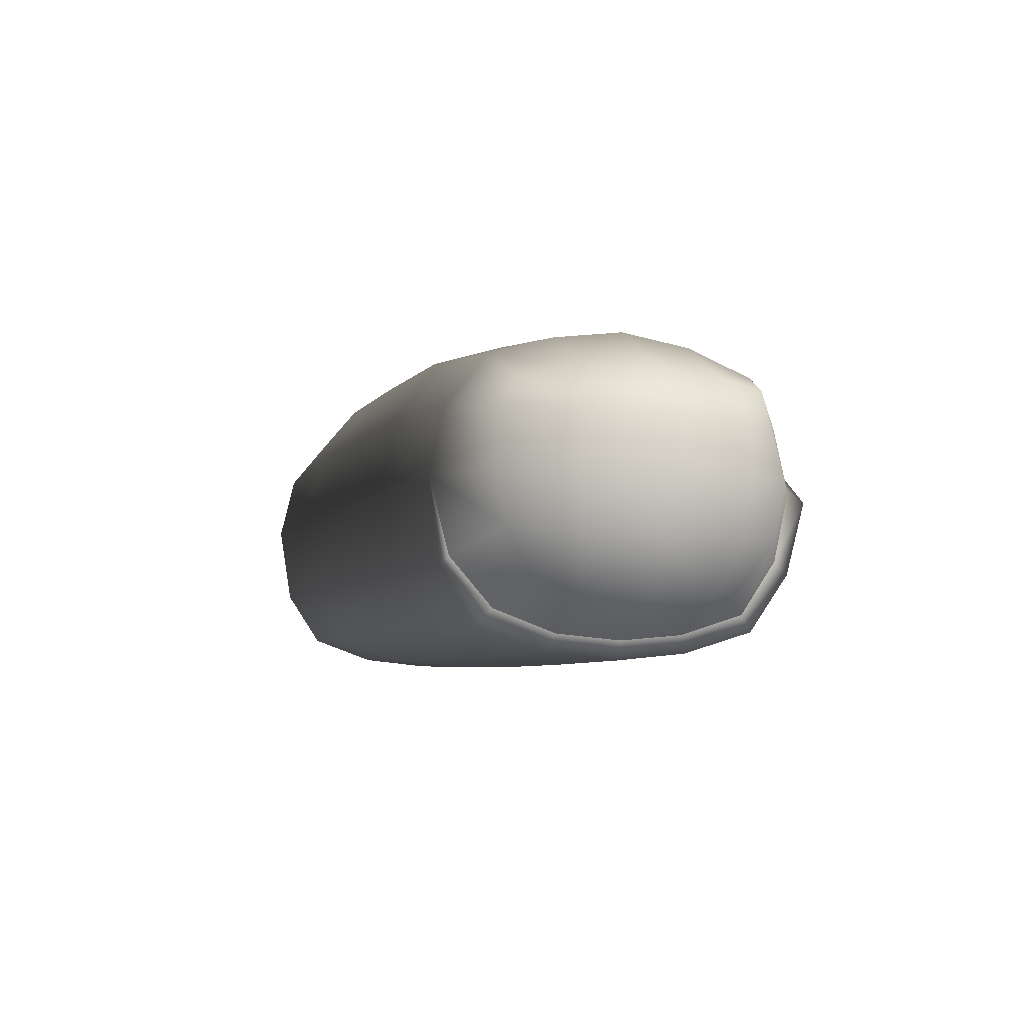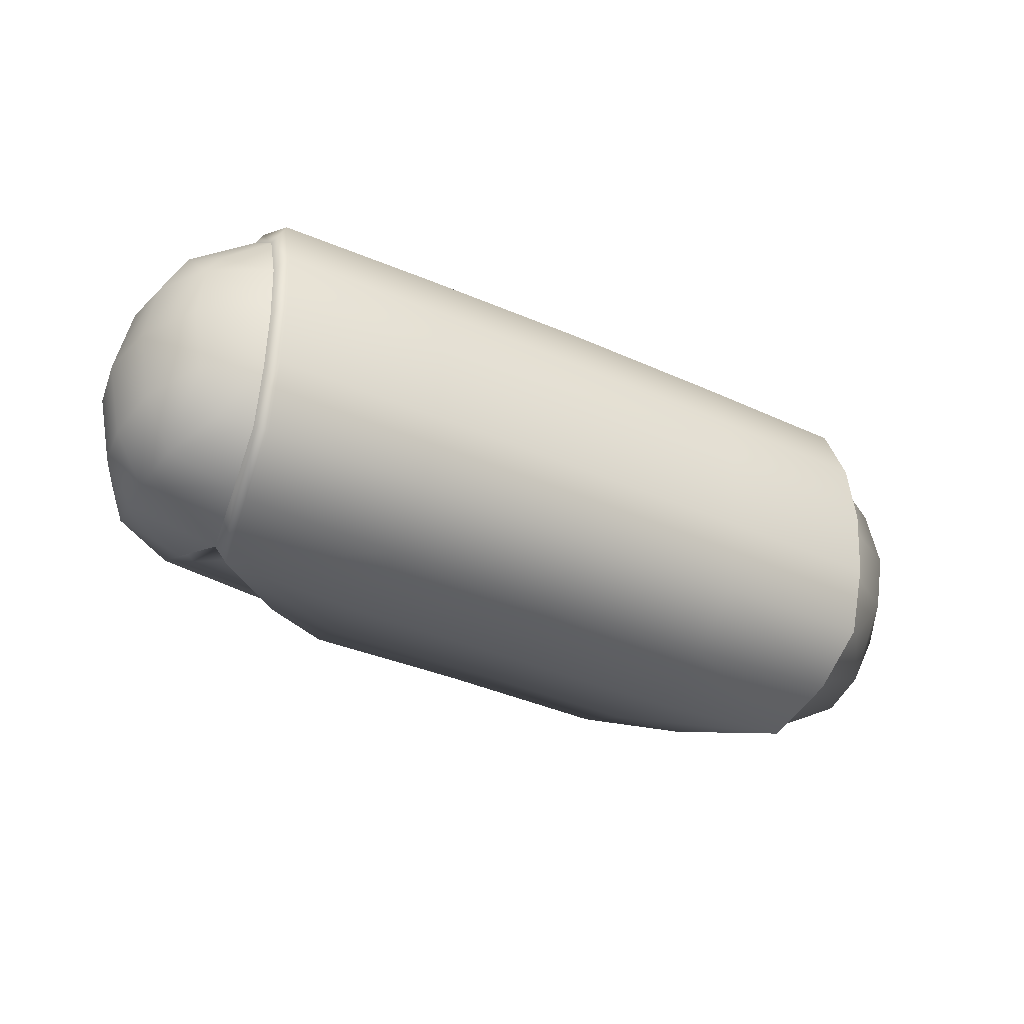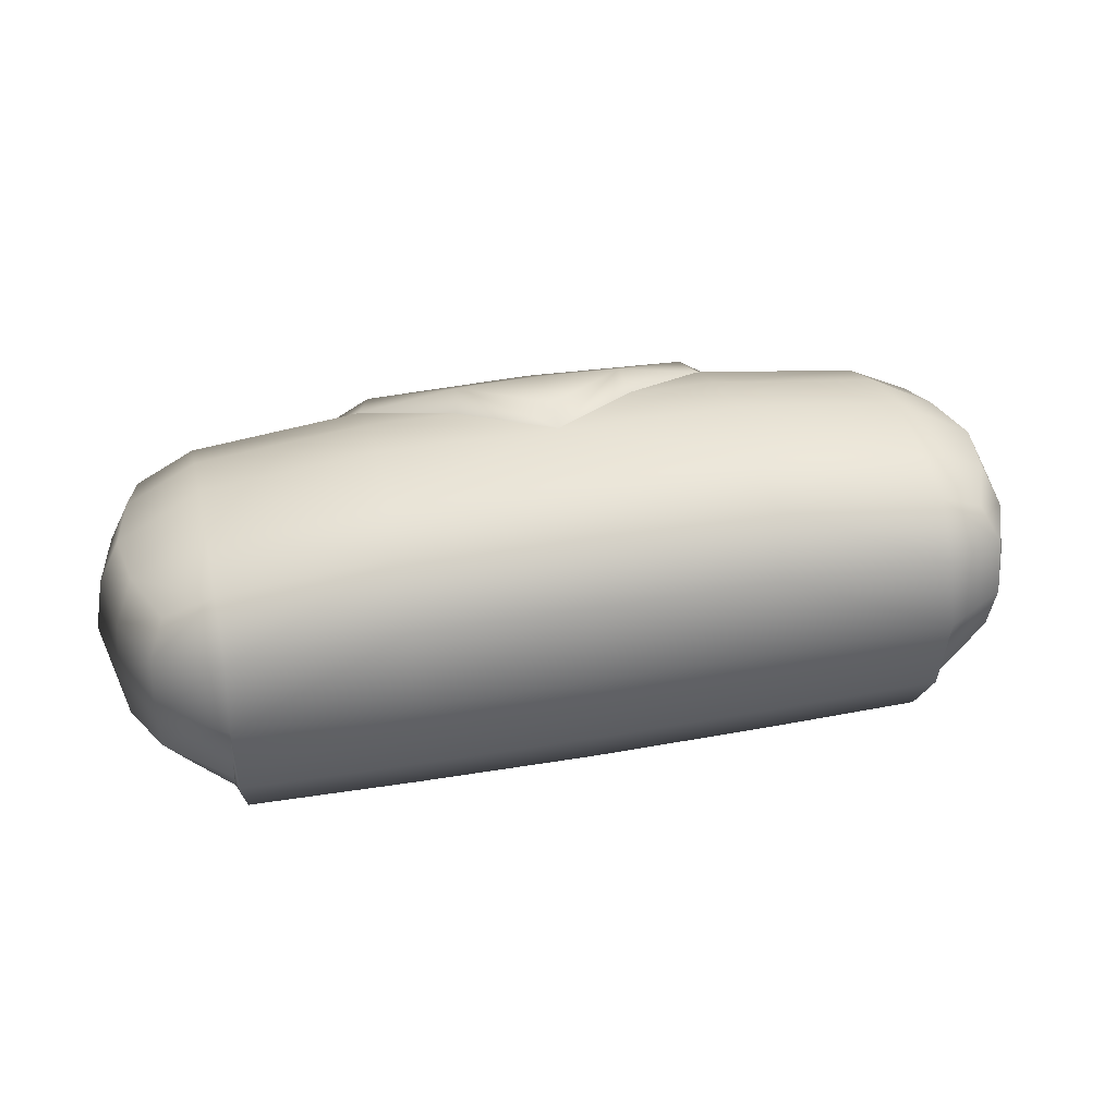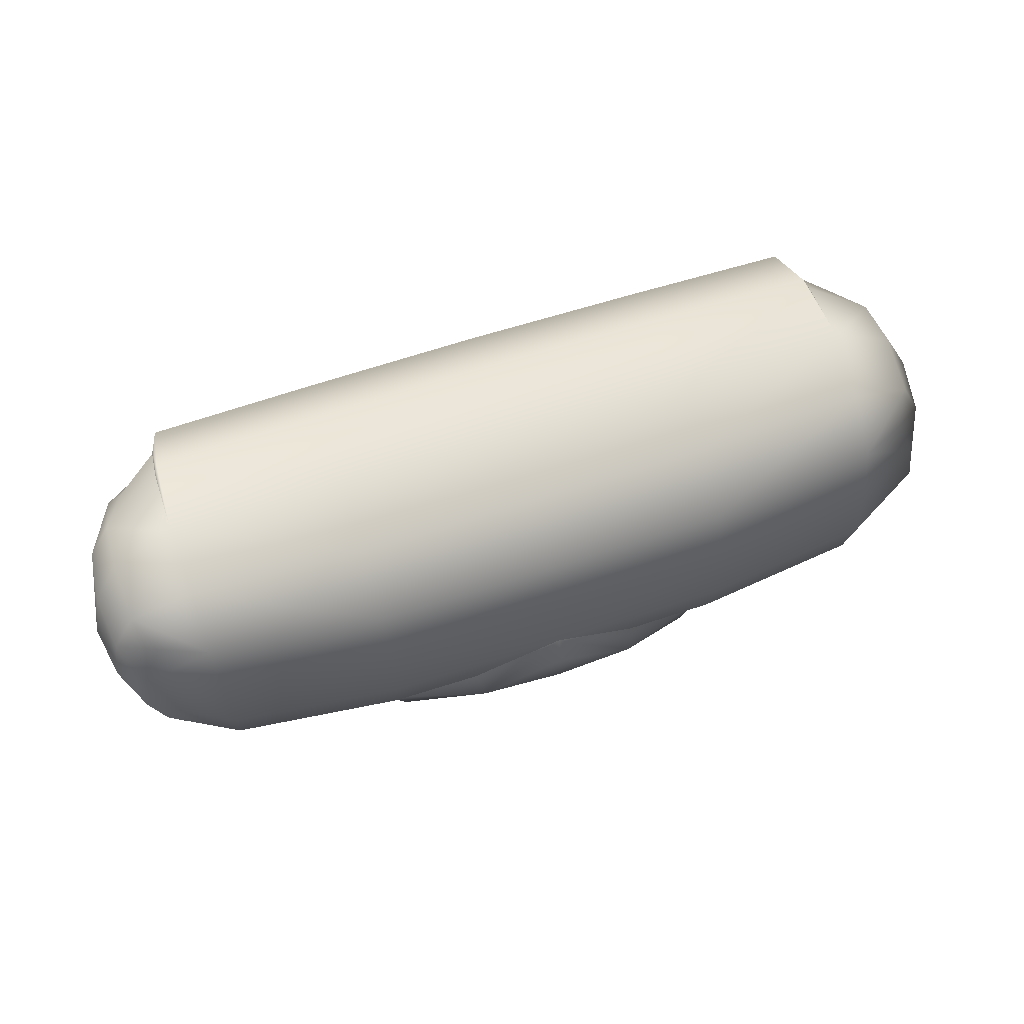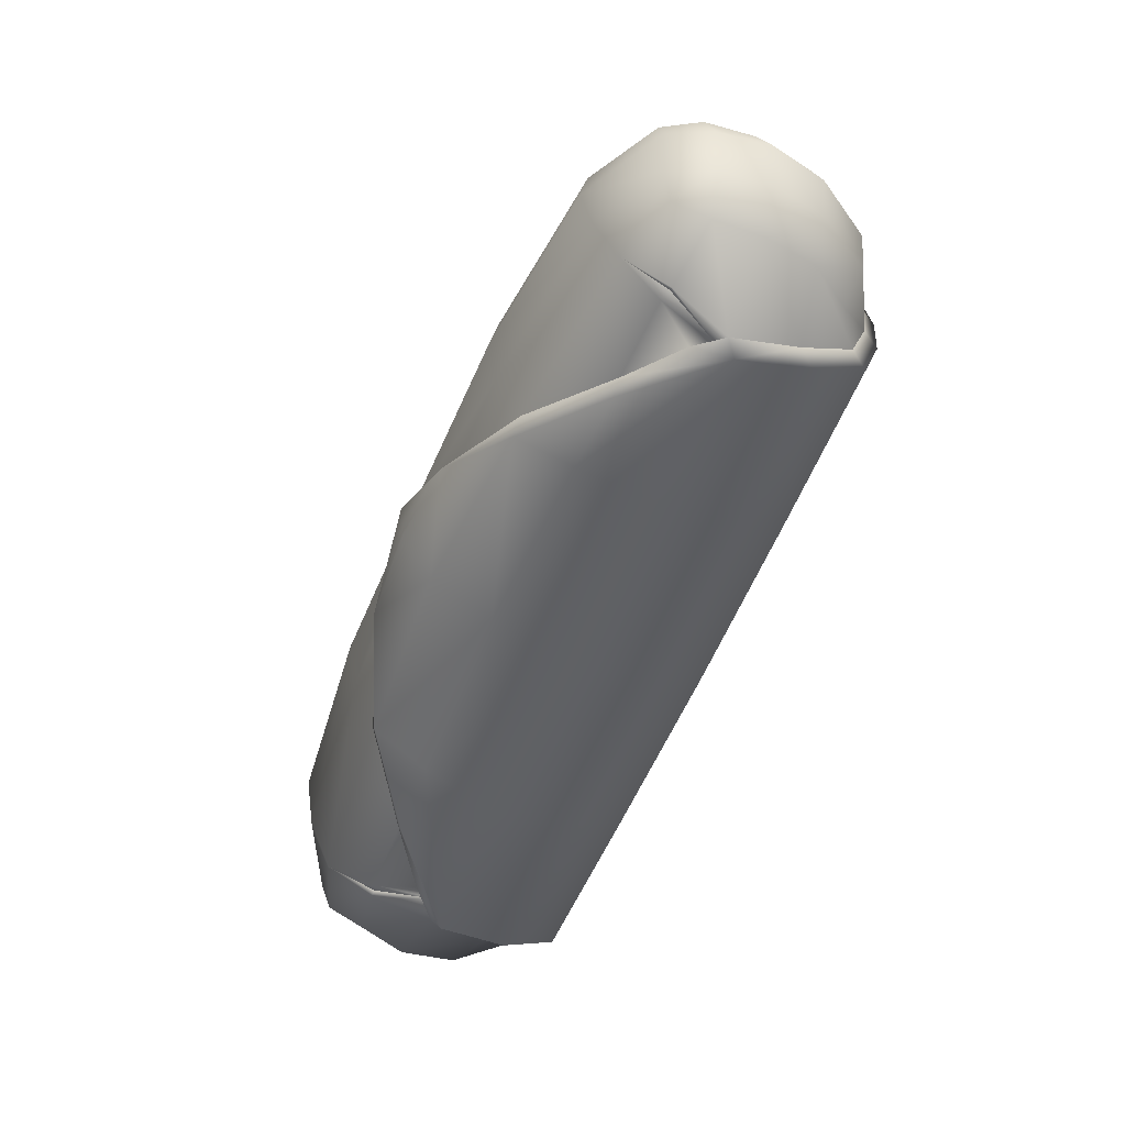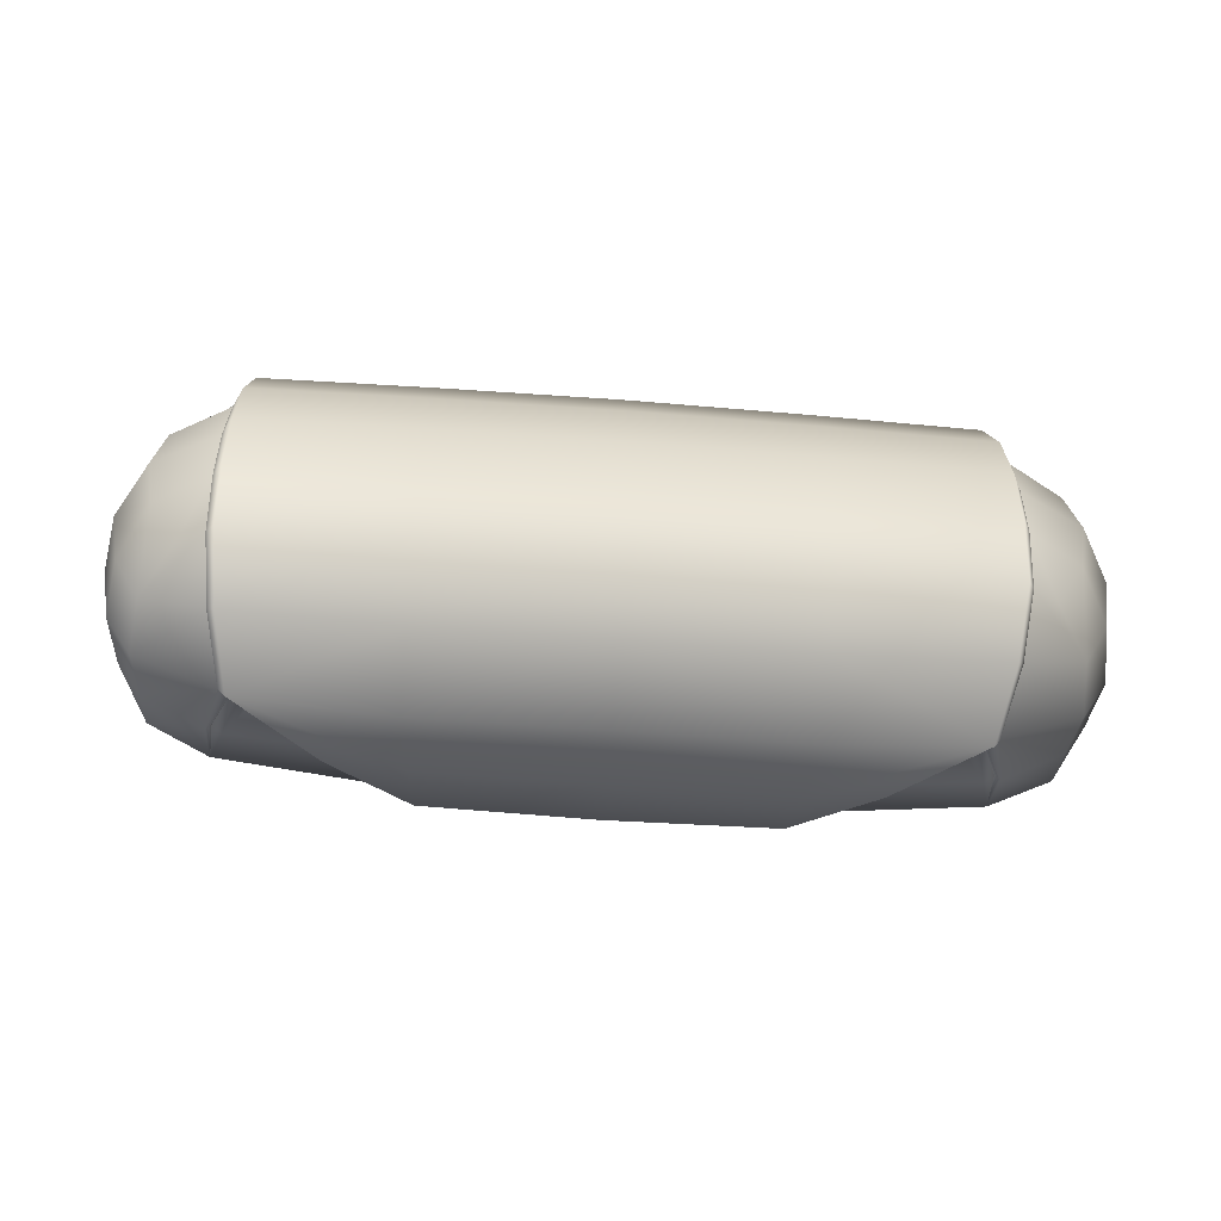
<metadata>
{"format":"obj","ext":"obj","renderer":"f3d","projection":"perspective","resolution":1024,"background":"white","views":[{"elev":-5.2,"azim":71.8,"up":"+Y"},{"elev":-37.5,"azim":-29.8,"up":"+Z"},{"elev":36.2,"azim":-13.3,"up":"+Y"},{"elev":65.8,"azim":161.8,"up":"+Z"},{"elev":-63.4,"azim":-114.0,"up":"+Z"},{"elev":-56.8,"azim":-4.8,"up":"+Z"}]}
</metadata>
<code>
g default
v 0.5969 0.1685 0.2205
v 0.6167 0.1595 -0.2237
v 0.5915 -0.1789 0.1987
v 0.5651 -0.1905 -0.1979
v 0.1774 0.2541 0.2505
v 0.1801 0.2369 -0.26
v 0.1787 0.3084 -0.006678
v -0.1651 0.2557 0.2506
v 0.5059 0.2006 -0.2539
v 0.5032 0.2177 0.249
v 0.1769 0.000984 0.3582
v 0.6615 0.1849 -0.001728
v 0.6343 -0.003285 -0.2578
v 0.6387 -0.217 0.006325
v 0.6314 0.001679 0.2764
v 0.5106 -0.2333 -0.2299
v 0.5078 -0.2263 0.2396
v 0.7207 0.002033 0.002315
v 0.5159 -0.2805 0.00695
v -0.1638 0.3104 -0.008487
v 0.5045 0.2713 -0.00434
v 0.4792 -0.005028 -0.3414
v -0.1656 0.000598 0.3591
v 0.5073 0.001064 0.3546
v 0.4932 -0.2635 -0.2556
v 0.4984 -0.3154 0.007566
v 0.1803 -0.2672 -0.2609
v 0.1789 -0.3204 0.006117
v 0.4901 -0.2554 0.2664
v 0.1775 -0.2591 0.2689
v -0.1636 -0.3232 0.004406
v -0.165 -0.2614 0.2691
v -0.1621 -0.2695 -0.2645
v -0.1635 0.335 -0.05913
v -0.1622 0.2614 -0.2851
v 0.1554 0.2406 -0.3021
v -0.1616 -0.006066 -0.3891
v 0.1809 -0.005802 -0.3881
v 0.4619 -0.0216 -0.3825
v 0.433 0.04304 -0.3253
v 0.447 -0.009286 -0.3175
v 0.6242 -0.205 0.1272
v 0.5139 -0.2689 0.1271
v 0.4962 -0.3009 0.1407
v 0.1782 -0.3052 0.1413
v -0.1643 -0.3078 0.1405
v -0.1645 0.2935 0.1232
v 0.178 0.2917 0.124
v 0.5038 0.2549 0.1245
v 0.6435 0.1802 0.1094
v 0.6903 0.005091 0.153
v 0.1794 0.2864 -0.1366
v 0.5052 0.2497 -0.1324
v 0.6392 0.1752 -0.1344
v 0.6919 -0.00106 -0.1493
v 0.6163 -0.2137 -0.1171
v 0.5151 -0.27 -0.1112
v 0.4977 -0.3025 -0.1237
v 0.1796 -0.3069 -0.1271
v -0.1629 -0.3094 -0.1298
v -0.1618 -0.1529 -0.3433
v 0.1807 -0.1516 -0.3409
v 0.4834 -0.1576 -0.3354
v 0.5008 -0.1343 -0.302
v 0.6215 -0.1061 -0.2443
v 0.6758 -0.1079 -0.1331
v 0.7013 -0.1082 0.004453
v 0.6789 -0.1004 0.1402
v 0.628 -0.09328 0.2515
v 0.5091 -0.1372 0.3188
v 0.5065 0.1081 -0.3008
v 0.6227 0.08692 -0.241
v 0.6771 0.0959 -0.142
v 0.7026 0.1028 0.000166
v 0.6784 0.1056 0.1415
v 0.6256 0.1119 0.2622
v 0.5015 0.1248 0.3255
v 0.177 0.1429 0.328
v -0.1655 0.1435 0.3285
v -0.1619 0.1413 -0.3433
v 0.1682 0.1311 -0.3513
v 0.4973 0.106 -0.2888
v 0.4789 0.1151 -0.2998
v 0.332 0.121 -0.3101
v 0.3087 0.1232 -0.3485
v 0.008199 0.2874 -0.1375
v -0.004033 0.3148 -0.1822
v -0.1629 0.3252 -0.1737
v 0.5 -0.1517 0.3321
v 0.1771 -0.1536 0.3352
v -0.1654 -0.1549 0.3358
v -0.9267 0.1679 0.2122
v -0.9417 0.1589 -0.2321
v -0.9208 -0.1794 0.1905
v -0.8901 -0.191 -0.2058
v -0.5076 0.2538 0.2468
v -0.5048 0.2366 -0.2638
v -0.5062 0.3081 -0.0104
v -0.8306 0.2001 -0.2612
v -0.8334 0.2172 0.2418
v -0.5081 0.000719 0.3545
v -0.9889 0.1843 -0.01069
v -0.9588 -0.003901 -0.2665
v -0.9659 -0.2176 -0.002385
v -0.9617 0.001063 0.2678
v -0.8353 -0.2338 -0.2372
v -0.8376 -0.2268 0.2323
v -1.048 0.00135 -0.007287
v -0.8431 -0.281 -0.000428
v -0.832 0.2708 -0.0116
v -0.8028 -0.005524 -0.3484
v -0.8384 0.000543 0.3473
v -0.8176 -0.264 -0.2627
v -0.8256 -0.3159 0.000378
v -0.5046 -0.2675 -0.2646
v -0.5061 -0.3206 0.002398
v -0.8202 -0.2559 0.2592
v -0.5075 -0.2594 0.2652
v -0.4797 0.2404 -0.3056
v -0.5041 -0.006067 -0.3918
v -0.785 -0.02209 -0.3893
v -0.7569 0.04258 -0.3318
v -0.7708 -0.009757 -0.3241
v -0.9527 -0.2056 0.1186
v -0.8424 -0.2694 0.1197
v -0.8249 -0.3014 0.1336
v -0.5068 -0.3055 0.1375
v -0.5069 0.2914 0.1203
v -0.8327 0.2544 0.1172
v -0.9722 0.1795 0.1006
v -1.019 0.00443 0.1437
v -0.5055 0.2861 -0.1403
v -0.8313 0.2492 -0.1396
v -0.9652 0.1746 -0.1431
v -1.018 -0.001721 -0.1586
v -0.9422 -0.2143 -0.1256
v -0.8411 -0.2705 -0.1185
v -0.8234 -0.3031 -0.1309
v -0.5054 -0.3072 -0.1308
v -0.5043 -0.1519 -0.3447
v -0.807 -0.1581 -0.3424
v -0.8247 -0.1348 -0.3092
v -0.9461 -0.1067 -0.2528
v -1.002 -0.1085 -0.1422
v -1.029 -0.1089 -0.004938
v -1.008 -0.1011 0.1311
v -0.9579 -0.09389 0.2429
v -0.8398 -0.1377 0.3115
v -0.8307 0.1076 -0.308
v -0.9475 0.08631 -0.2495
v -1.003 0.09525 -0.1511
v -1.03 0.1021 -0.009239
v -1.007 0.1049 0.1323
v -0.9558 0.1113 0.2537
v -0.8325 0.1242 0.3182
v -0.508 0.1426 0.3243
v -0.4918 0.1308 -0.3549
v -0.8215 0.1054 -0.2959
v -0.8031 0.1146 -0.3068
v -0.6561 0.1206 -0.3155
v -0.6323 0.1228 -0.3536
v -0.3343 0.2872 -0.1394
v -0.3216 0.3147 -0.1839
v -0.8309 -0.1522 0.3249
v -0.5079 -0.1539 0.3315
g FoodShortLUpperArm
f 1 76 75 50
f 12 74 73 54
f 18 67 66 55
f 15 69 68 51
f 3 17 43 42
f 14 19 57 56
f 26 28 59 58
f 29 30 45 44
f 30 32 46 45
f 28 31 60 59
f 87 36 35 88
f 8 5 48 47
f 5 10 49 48
f 7 21 53 52
f 21 12 54 53
f 10 1 50 49
f 36 81 80 35
f 38 62 61 37
f 2 72 71 9
f 39 38 81 85
f 39 63 62 38
f 13 65 64 22
f 8 79 78 5
f 23 91 90 11
f 5 78 77 10
f 10 77 76 1
f 24 70 69 15
f 11 90 89 24
f 41 22 40
f 52 6 86
f 19 26 58 57
f 17 29 44 43
f 6 36 87 86
f 39 85 84 40
f 64 63 39 22
f 24 89 70
f 83 40 84
f 71 22 41 82
f 41 40 83
f 22 39 40
f 42 43 19 14
f 44 26 19 43
f 45 28 26 44
f 46 31 28 45
f 48 7 20 47
f 49 21 7 48
f 50 12 21 49
f 75 74 12 50
f 68 67 18 51
f 52 53 9 6
f 54 2 9 53
f 73 72 2 54
f 66 65 13 55
f 57 16 4 56
f 58 25 16 57
f 59 27 25 58
f 60 33 27 59
f 62 27 33 61
f 63 25 27 62
f 16 25 63 64
f 65 4 16 64
f 56 4 65 66
f 67 14 56 66
f 42 14 67 68
f 69 3 42 68
f 70 17 3 69
f 72 13 22 71
f 55 13 72 73
f 74 18 55 73
f 51 18 74 75
f 76 15 51 75
f 77 24 15 76
f 78 11 24 77
f 79 23 11 78
f 81 38 37 80
f 9 71 82
f 9 82 83
f 9 83 84 6
f 85 36 6 84
f 81 36 85
f 20 7 52 86
f 87 34 20 86
f 34 87 88
f 89 29 17 70
f 90 30 29 89
f 91 32 30 90
f 82 41 83
f 92 130 153 154
f 102 134 151 152
f 108 135 144 145
f 105 131 146 147
f 94 124 125 107
f 104 136 137 109
f 114 138 139 116
f 117 126 127 118
f 118 127 46 32
f 116 139 60 31
f 163 88 35 119
f 8 47 128 96
f 96 128 129 100
f 98 132 133 110
f 110 133 134 102
f 100 129 130 92
f 119 35 80 157
f 120 37 61 140
f 93 99 149 150
f 121 161 157 120
f 121 120 140 141
f 103 111 142 143
f 8 96 156 79
f 23 101 165 91
f 96 100 155 156
f 100 92 154 155
f 112 105 147 148
f 101 112 164 165
f 123 122 111
f 132 162 97
f 109 137 138 114
f 107 125 126 117
f 97 162 163 119
f 121 122 160 161
f 142 111 121 141
f 112 148 164
f 159 160 122
f 149 158 123 111
f 123 159 122
f 111 122 121
f 124 104 109 125
f 126 125 109 114
f 127 126 114 116
f 46 127 116 31
f 128 47 20 98
f 129 128 98 110
f 130 129 110 102
f 153 130 102 152
f 146 131 108 145
f 132 97 99 133
f 134 133 99 93
f 151 134 93 150
f 144 135 103 143
f 137 136 95 106
f 138 137 106 113
f 139 138 113 115
f 60 139 115 33
f 140 61 33 115
f 141 140 115 113
f 106 142 141 113
f 143 142 106 95
f 136 144 143 95
f 145 144 136 104
f 124 146 145 104
f 147 146 124 94
f 148 147 94 107
f 150 149 111 103
f 135 151 150 103
f 152 151 135 108
f 131 153 152 108
f 154 153 131 105
f 155 154 105 112
f 156 155 112 101
f 79 156 101 23
f 157 80 37 120
f 99 158 149
f 99 159 158
f 99 97 160 159
f 161 160 97 119
f 157 161 119
f 20 162 132 98
f 163 162 20 34
f 34 88 163
f 164 148 107 117
f 165 164 117 118
f 91 165 118 32
f 158 159 123

</code>
